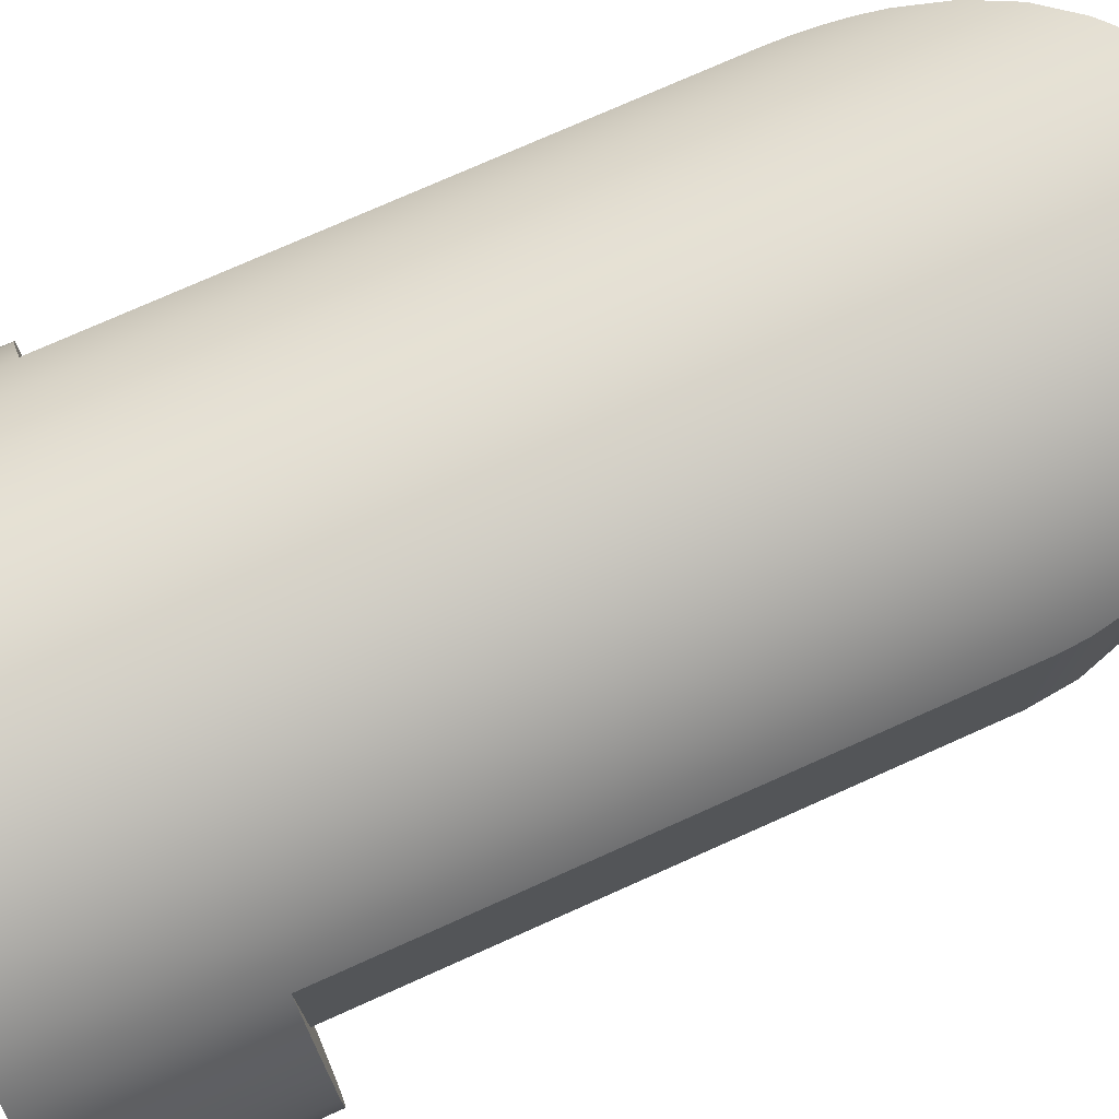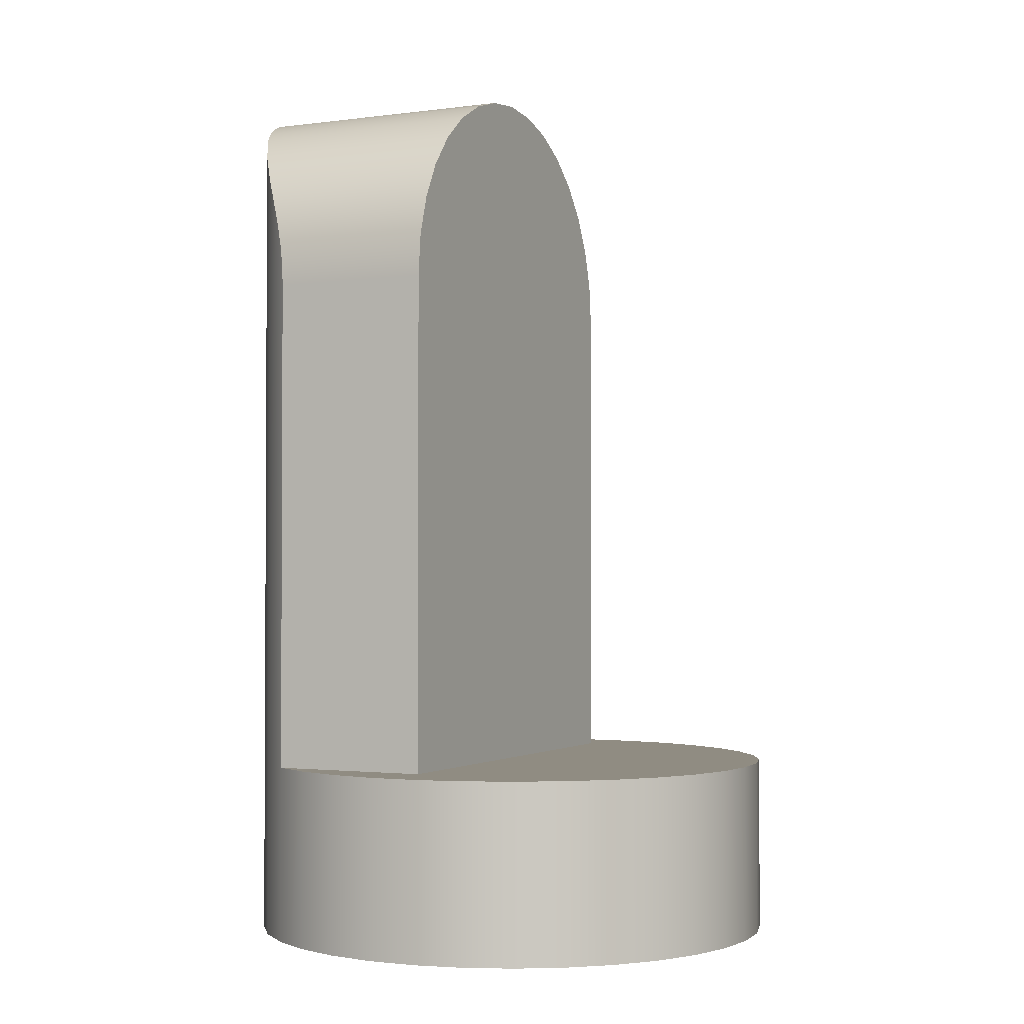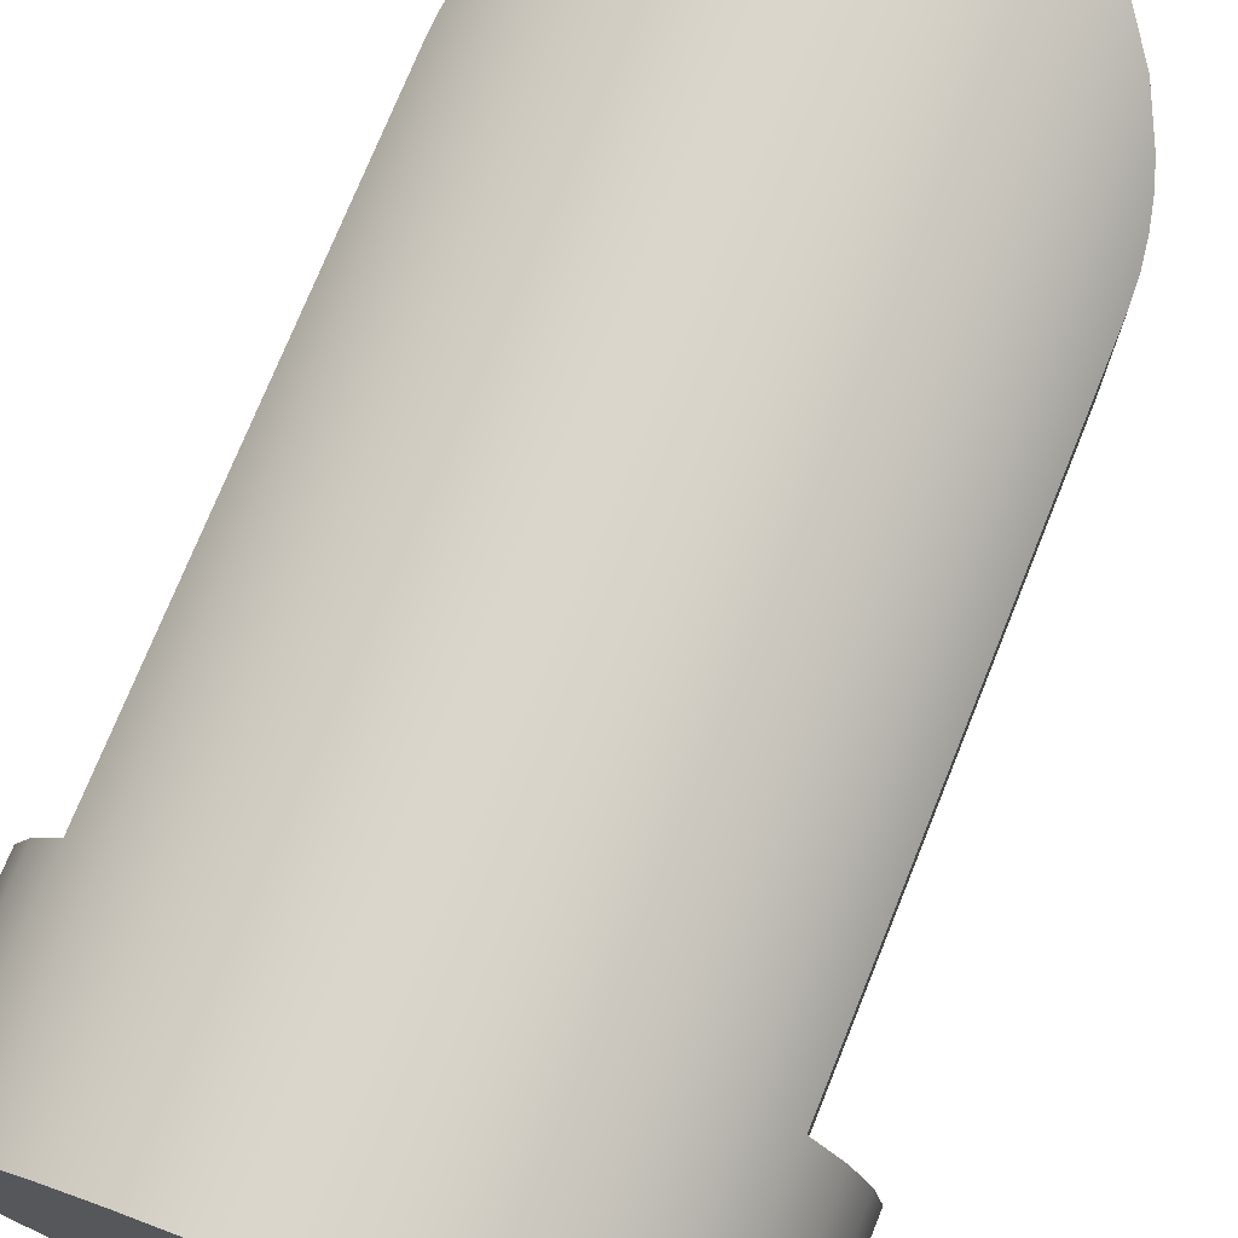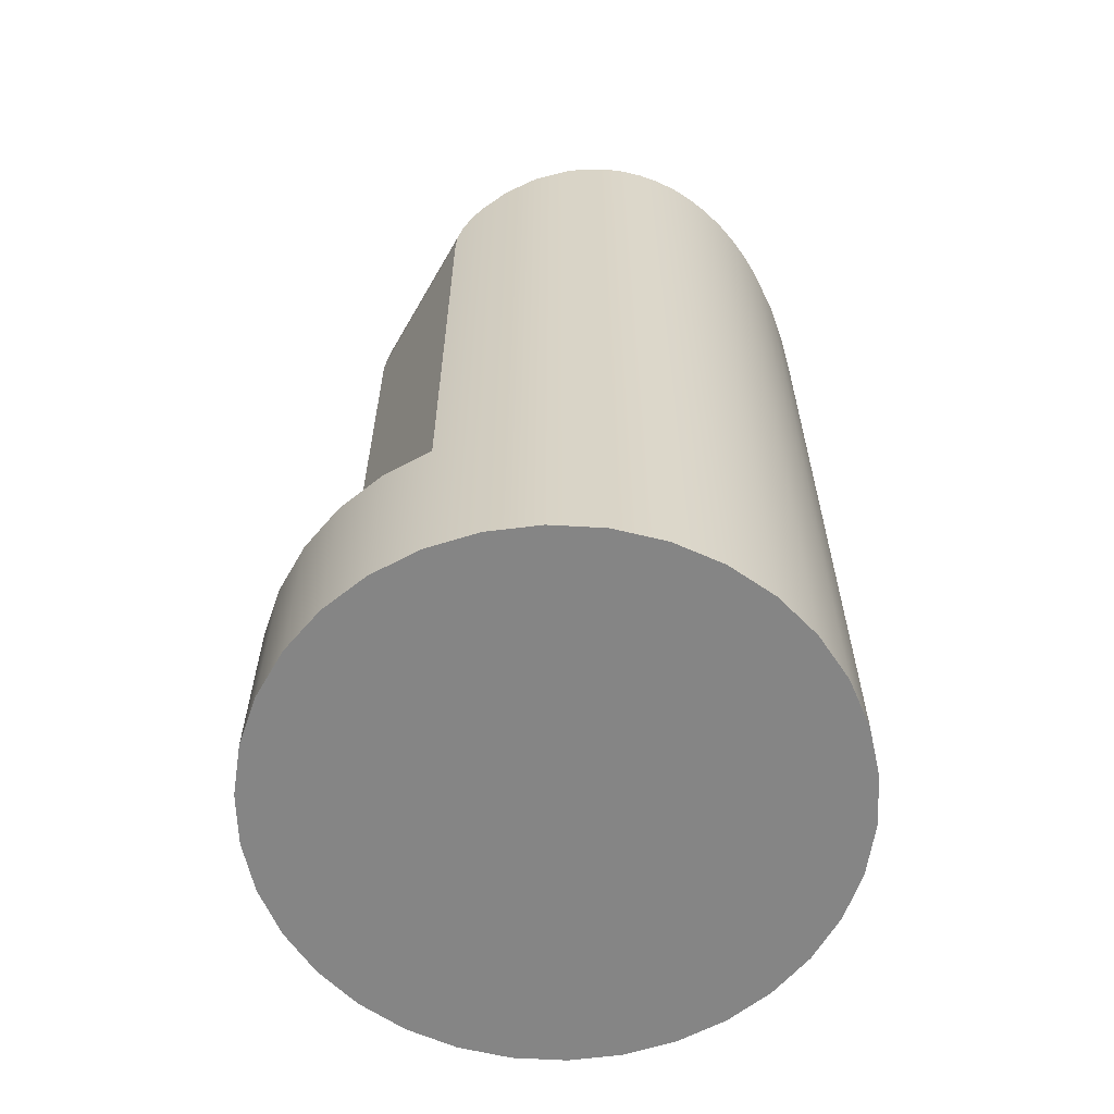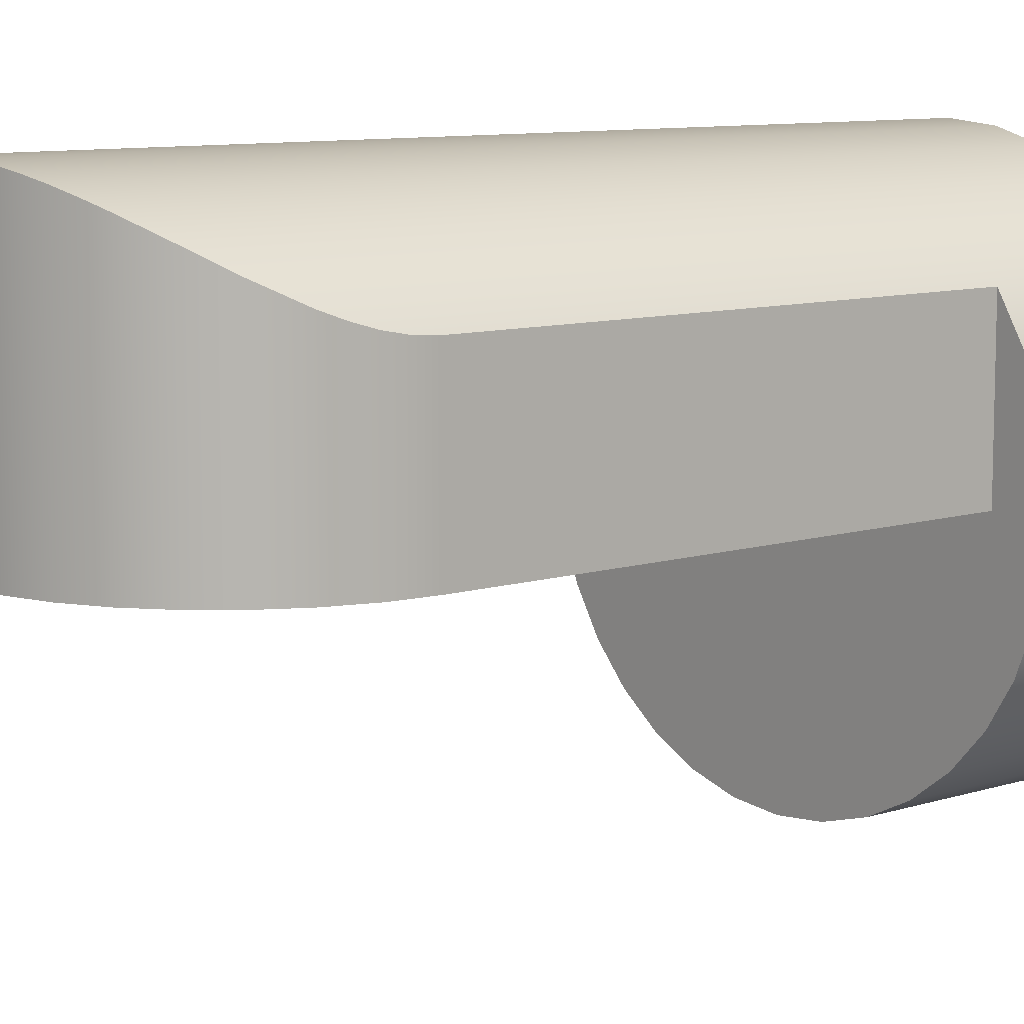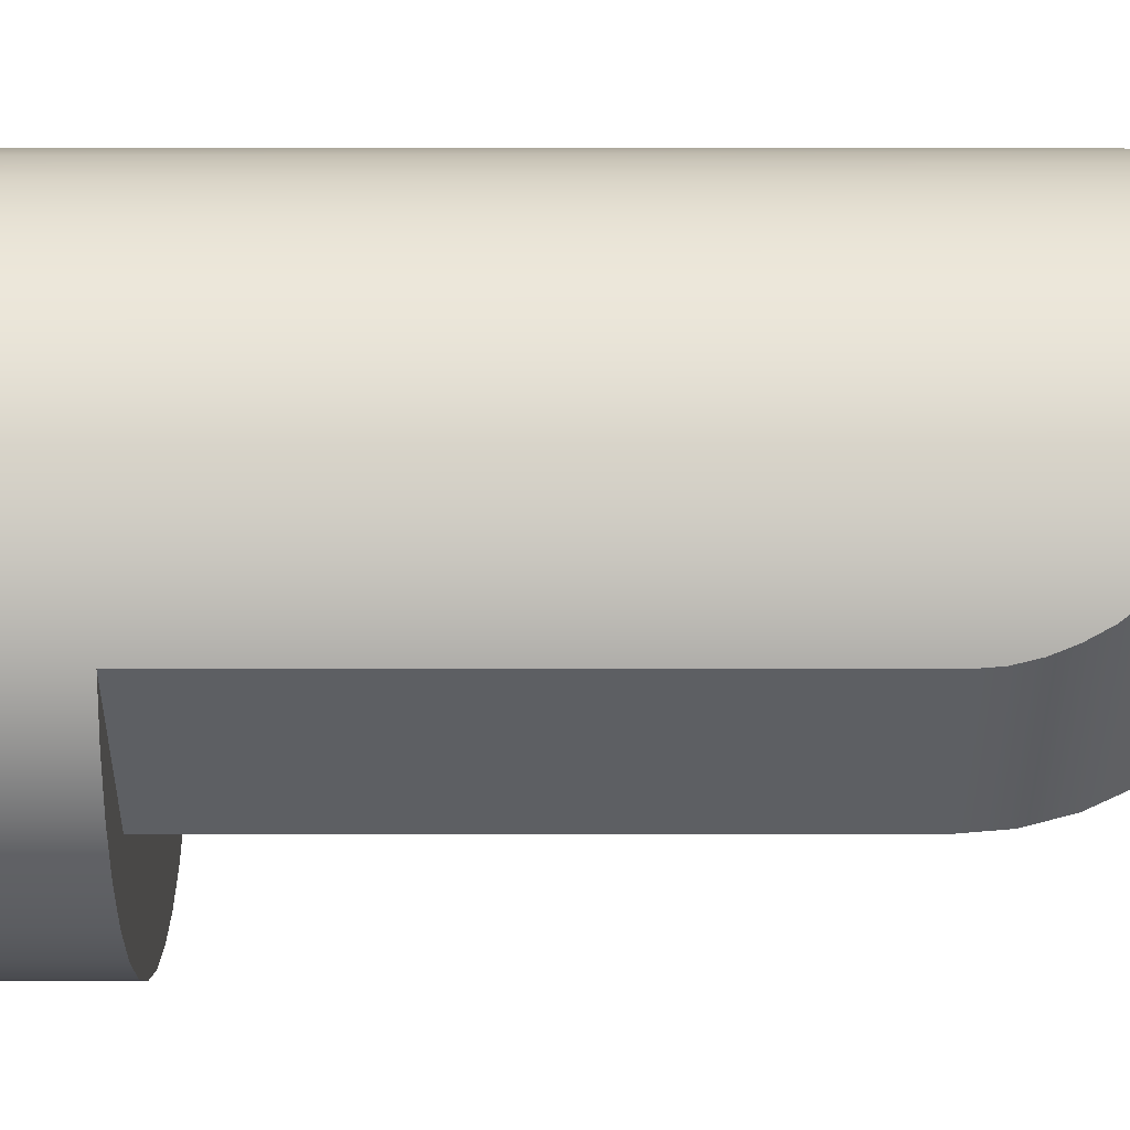
<metadata>
{"format":"obj","ext":"obj","renderer":"f3d","projection":"perspective","resolution":1024,"background":"white","views":[{"elev":75.3,"azim":65.9,"up":"+Z"},{"elev":-1.8,"azim":116.0,"up":"+Y"},{"elev":74.0,"azim":21.9,"up":"+Z"},{"elev":-61.8,"azim":-29.8,"up":"+Y"},{"elev":9.4,"azim":-129.5,"up":"+Z"},{"elev":49.7,"azim":90.0,"up":"+Z"}]}
</metadata>
<code>
g segment 1
v 6 19 4.5
v 6 5 4.5
v 6 5 0
v 6 19 0
v -6 5 4.5
v -6 5 -0
v 6.724 5 3.323
v 7.219 5 2.033
v 7.47 5 0.6735
v 7.466 5 -0.7084
v 7.21 5 -2.066
v 6.708 5 -3.354
v 5.979 5 -4.528
v 5.047 5 -5.548
v 3.943 5 -6.38
v 2.705 5 -6.995
v 1.376 5 -7.373
v 0 5 -7.5
v -1.376 5 -7.373
v -2.705 5 -6.995
v -3.943 5 -6.38
v -5.047 5 -5.548
v -5.979 5 -4.528
v -6.708 5 -3.354
v -7.21 5 -2.066
v -7.466 5 -0.7084
v -7.47 5 0.6735
v -7.219 5 2.033
v -6.724 5 3.323
v -6 19 4.5
v -6 19 -0
v -5.97 19.6 4.54
v -5.88 20.19 4.655
v -5.735 20.76 4.834
v -5.536 21.31 5.06
v -4.992 22.33 5.595
v -4.291 23.19 6.151
v -3.429 23.92 6.669
v -2.928 24.24 6.904
v -2.388 24.5 7.11
v -1.814 24.72 7.276
v -1.218 24.87 7.399
v -0.6091 24.97 7.474
v -0 25 7.5
v 0.6091 24.97 7.474
v 1.218 24.87 7.399
v 1.814 24.72 7.276
v 2.388 24.5 7.11
v 2.928 24.24 6.904
v 3.429 23.92 6.669
v 4.291 23.19 6.151
v 4.992 22.33 5.595
v 5.536 21.31 5.06
v 5.735 20.76 4.834
v 5.88 20.19 4.655
v 5.97 19.6 4.54
v 5.885 20.17 0
v 5.543 21.3 0
v 4.989 22.33 0
v 4.243 23.24 0
v 3.333 23.99 0
v 2.296 24.54 0
v 1.171 24.88 0
v -0 25 -0
v -1.171 24.88 -0
v -2.296 24.54 -0
v -3.333 23.99 -0
v -4.243 23.24 -0
v -4.989 22.33 -0
v -5.543 21.3 -0
v -5.885 20.17 -0
v 0 0 -7.5
v -1.378 0 -7.372
v -2.709 0 -6.994
v -3.948 0 -6.377
v -5.053 0 -5.543
v -5.985 0 -4.52
v -6.714 0 -3.343
v -7.214 0 -2.052
v -7.468 0 -0.692
v -7.468 0 0.692
v -7.214 0 2.052
v -6.714 0 3.343
v -5.985 0 4.52
v -5.053 0 5.543
v -3.948 0 6.377
v -2.709 0 6.994
v -1.378 0 7.372
v -0 0 7.5
v 1.378 0 7.372
v 2.709 0 6.994
v 3.948 0 6.377
v 5.053 0 5.543
v 5.985 0 4.52
v 6.714 0 3.343
v 7.214 0 2.052
v 7.468 0 0.692
v 7.468 0 -0.692
v 7.214 0 -2.052
v 6.714 0 -3.343
v 5.985 0 -4.52
v 5.053 0 -5.543
v 3.948 0 -6.377
v 2.709 0 -6.994
v 1.378 0 -7.372
f 1 2 4
f 4 2 3
f 5 6 29
f 29 6 28
f 28 6 27
f 27 6 26
f 26 6 25
f 25 6 24
f 24 6 23
f 23 6 22
f 22 6 21
f 21 6 20
f 20 6 19
f 19 6 18
f 18 6 3
f 18 3 17
f 17 3 16
f 16 3 15
f 15 3 14
f 14 3 13
f 13 3 12
f 12 3 11
f 11 3 10
f 10 3 9
f 9 3 8
f 8 3 7
f 7 3 2
f 5 30 6
f 6 30 31
f 30 32 31
f 31 32 71
f 71 32 33
f 71 33 34
f 71 34 70
f 70 34 35
f 70 35 69
f 69 35 36
f 69 36 37
f 69 37 68
f 68 37 38
f 68 38 67
f 67 38 39
f 67 39 66
f 66 39 40
f 66 40 41
f 66 41 65
f 65 41 42
f 65 42 43
f 65 43 64
f 64 43 44
f 64 44 45
f 64 45 63
f 63 45 46
f 63 46 47
f 63 47 62
f 62 47 48
f 62 48 49
f 62 49 61
f 61 49 50
f 61 50 60
f 60 50 51
f 60 51 52
f 60 52 59
f 59 52 53
f 59 53 58
f 58 53 54
f 58 54 57
f 57 54 55
f 57 55 56
f 1 4 56
f 56 4 57
f 71 70 31
f 31 70 69
f 31 69 68
f 68 67 31
f 31 67 66
f 31 66 65
f 65 64 31
f 31 64 4
f 31 4 6
f 6 4 3
f 64 63 4
f 4 63 62
f 4 62 61
f 61 60 4
f 4 60 59
f 4 59 58
f 58 57 4
f 29 83 5
f 5 83 84
f 5 84 30
f 30 84 32
f 32 84 33
f 33 84 34
f 34 84 35
f 35 84 85
f 35 85 36
f 36 85 37
f 37 85 86
f 37 86 38
f 38 86 87
f 38 87 39
f 39 87 40
f 40 87 41
f 41 87 88
f 41 88 42
f 42 88 43
f 43 88 89
f 43 89 44
f 44 89 45
f 45 89 90
f 45 90 46
f 46 90 47
f 47 90 91
f 47 91 48
f 48 91 49
f 49 91 50
f 50 91 92
f 50 92 51
f 51 92 93
f 51 93 52
f 52 93 53
f 53 93 94
f 53 94 54
f 54 94 55
f 55 94 56
f 56 94 1
f 1 94 2
f 2 94 95
f 2 95 7
f 7 95 96
f 7 96 8
f 8 96 97
f 8 97 9
f 9 97 98
f 9 98 10
f 10 98 99
f 10 99 11
f 11 99 100
f 11 100 12
f 12 100 101
f 12 101 13
f 13 101 102
f 13 102 14
f 14 102 103
f 14 103 15
f 15 103 104
f 15 104 16
f 16 104 105
f 16 105 17
f 17 105 72
f 17 72 18
f 18 72 19
f 19 72 73
f 19 73 20
f 20 73 74
f 20 74 21
f 21 74 75
f 21 75 22
f 22 75 76
f 22 76 23
f 23 76 77
f 23 77 24
f 24 77 78
f 24 78 25
f 25 78 79
f 25 79 26
f 26 79 80
f 26 80 27
f 27 80 81
f 27 81 28
f 28 81 82
f 28 82 29
f 29 82 83
f 73 72 84
f 84 72 105
f 84 105 104
f 104 103 84
f 84 103 85
f 85 103 102
f 85 102 101
f 101 100 85
f 85 100 99
f 85 99 98
f 98 97 85
f 85 97 96
f 85 96 95
f 95 94 85
f 85 94 93
f 85 93 86
f 86 93 92
f 86 92 87
f 87 92 91
f 87 91 88
f 88 91 90
f 88 90 89
f 83 77 84
f 84 77 76
f 84 76 75
f 77 83 78
f 78 83 82
f 78 82 79
f 79 82 81
f 79 81 80
f 75 74 84
f 84 74 73

</code>
